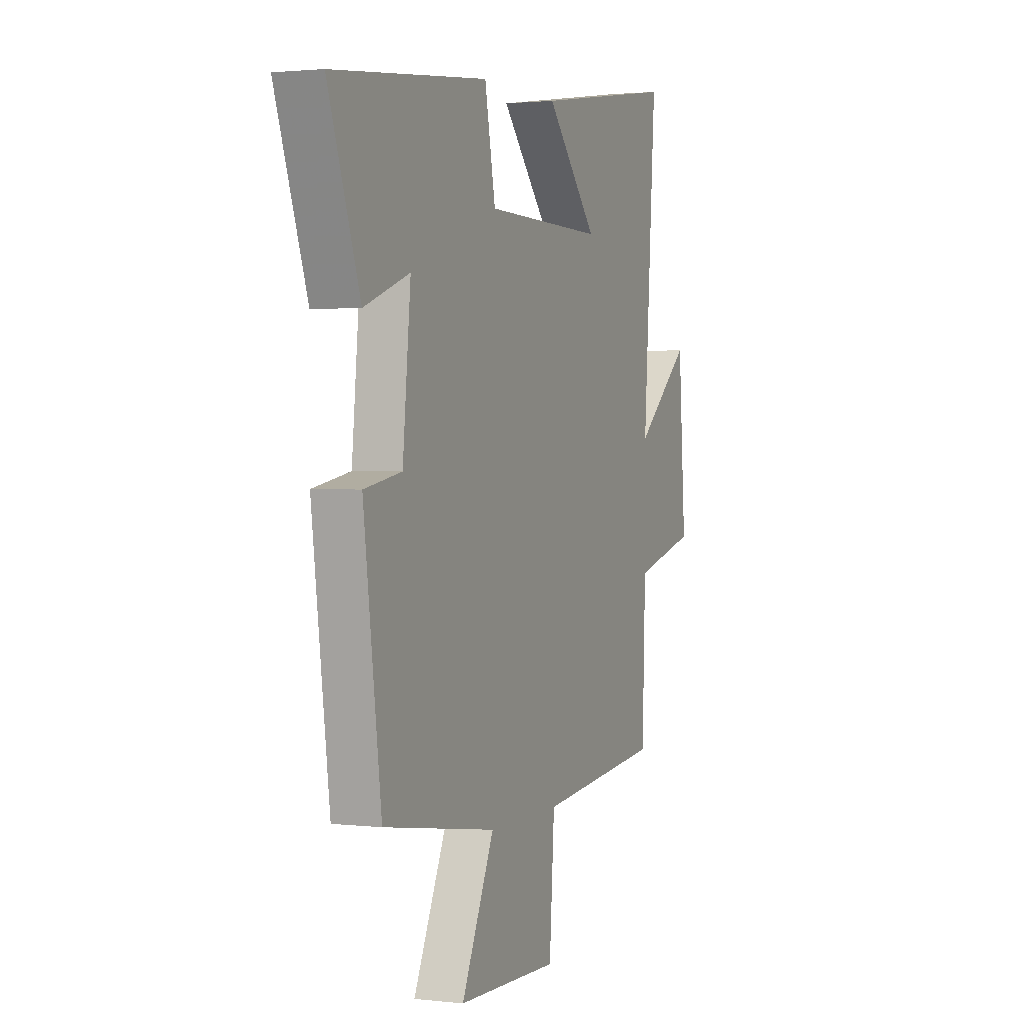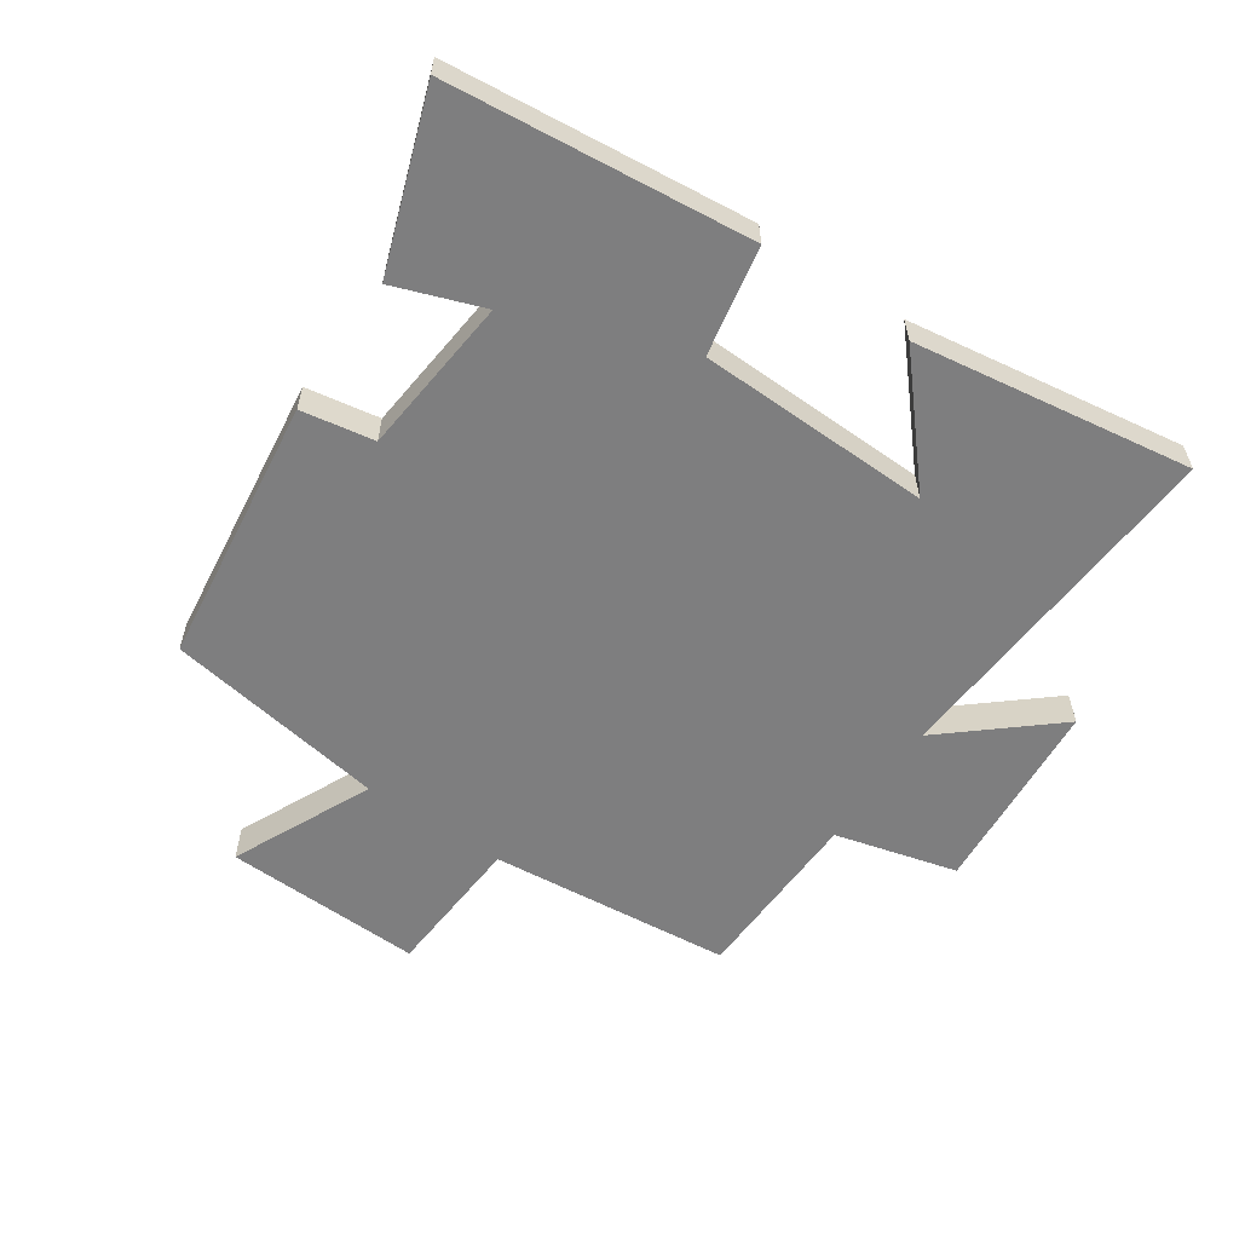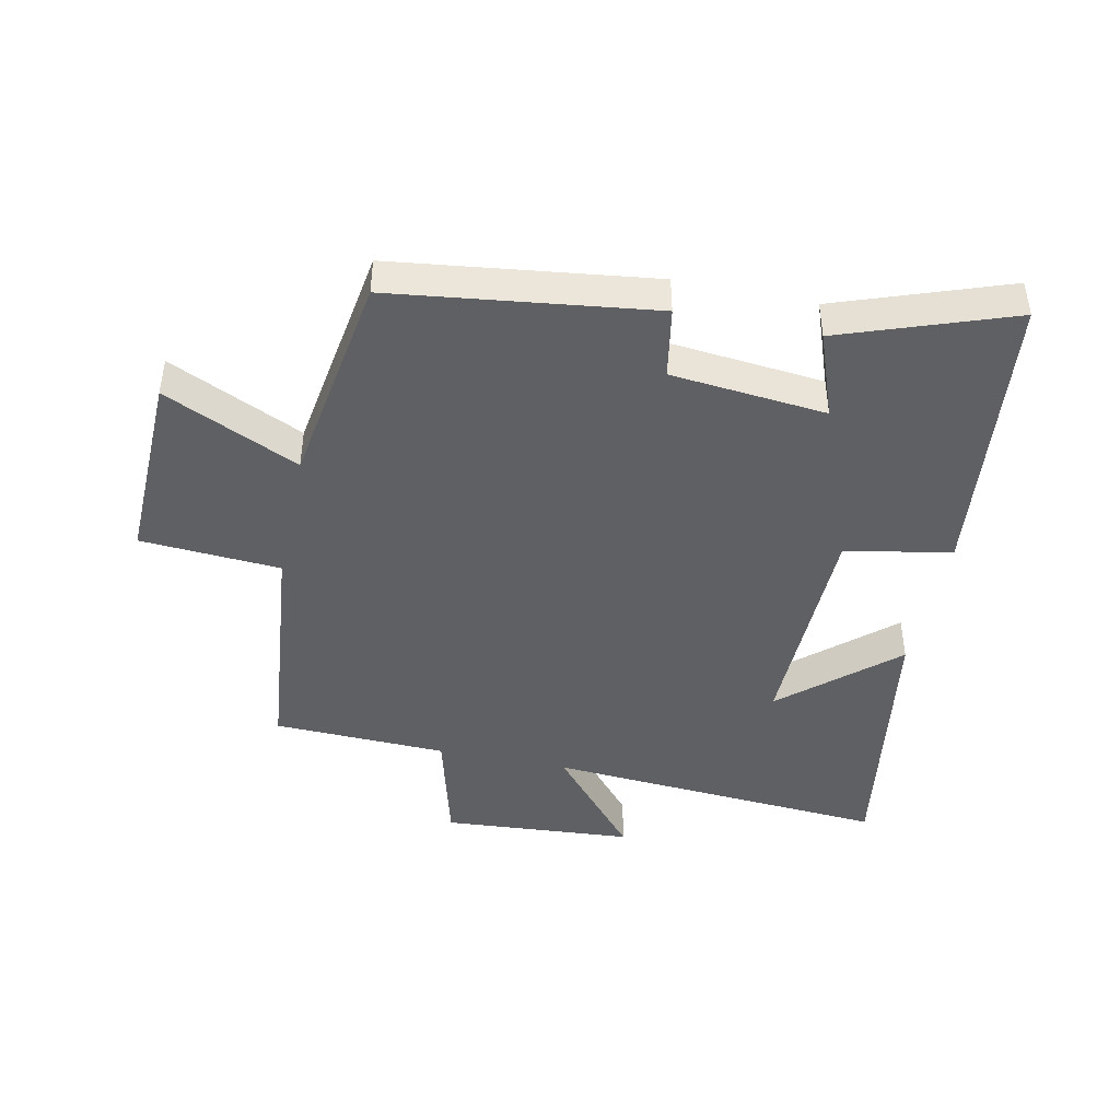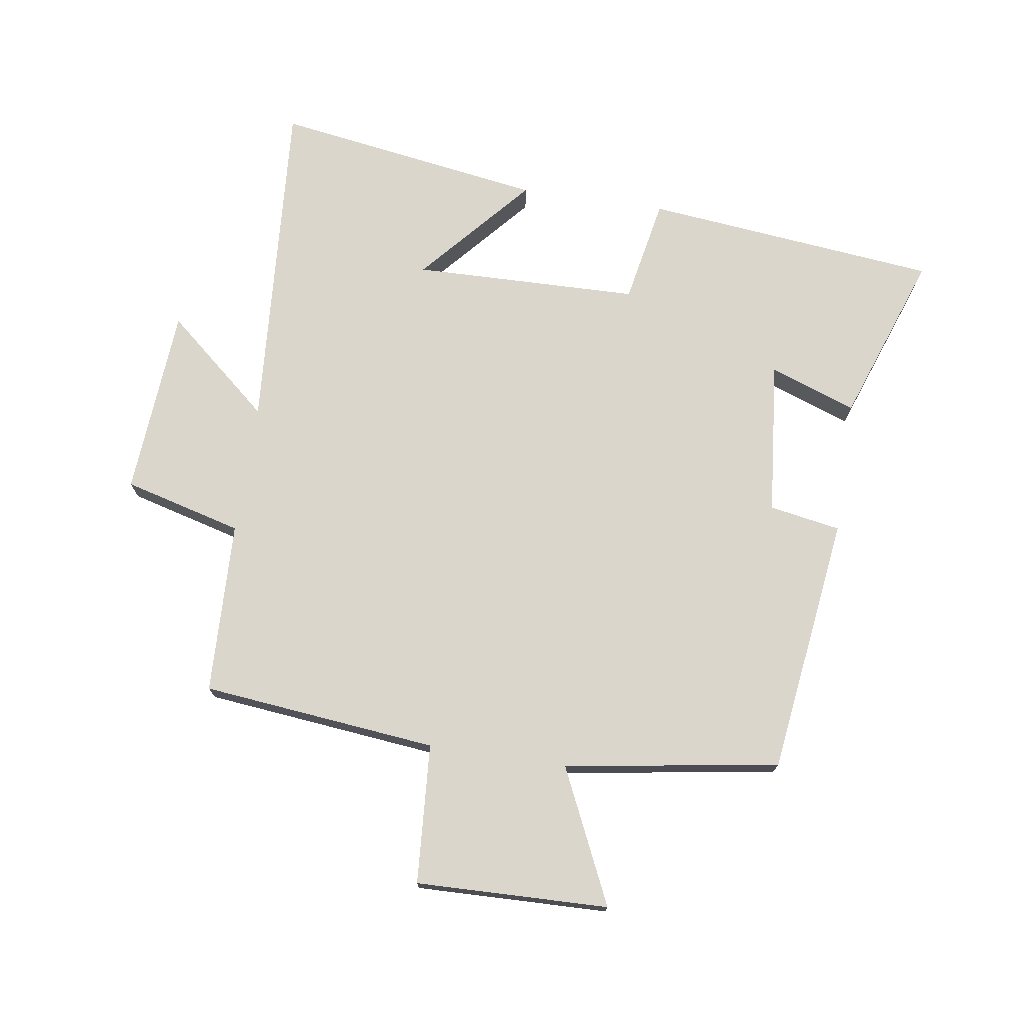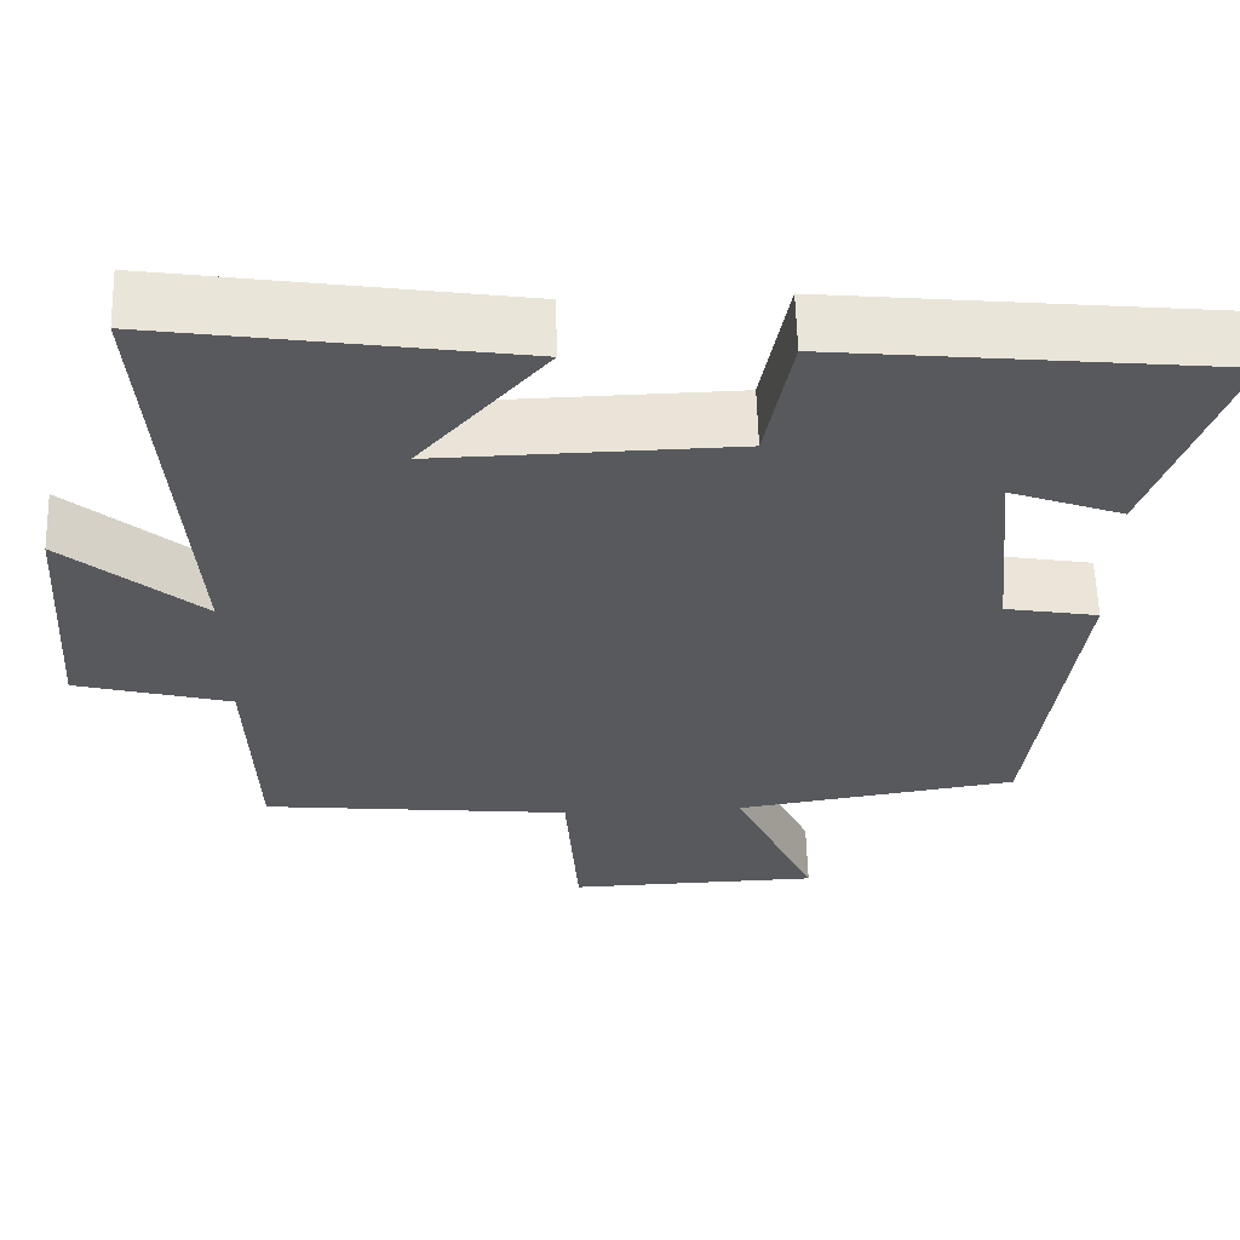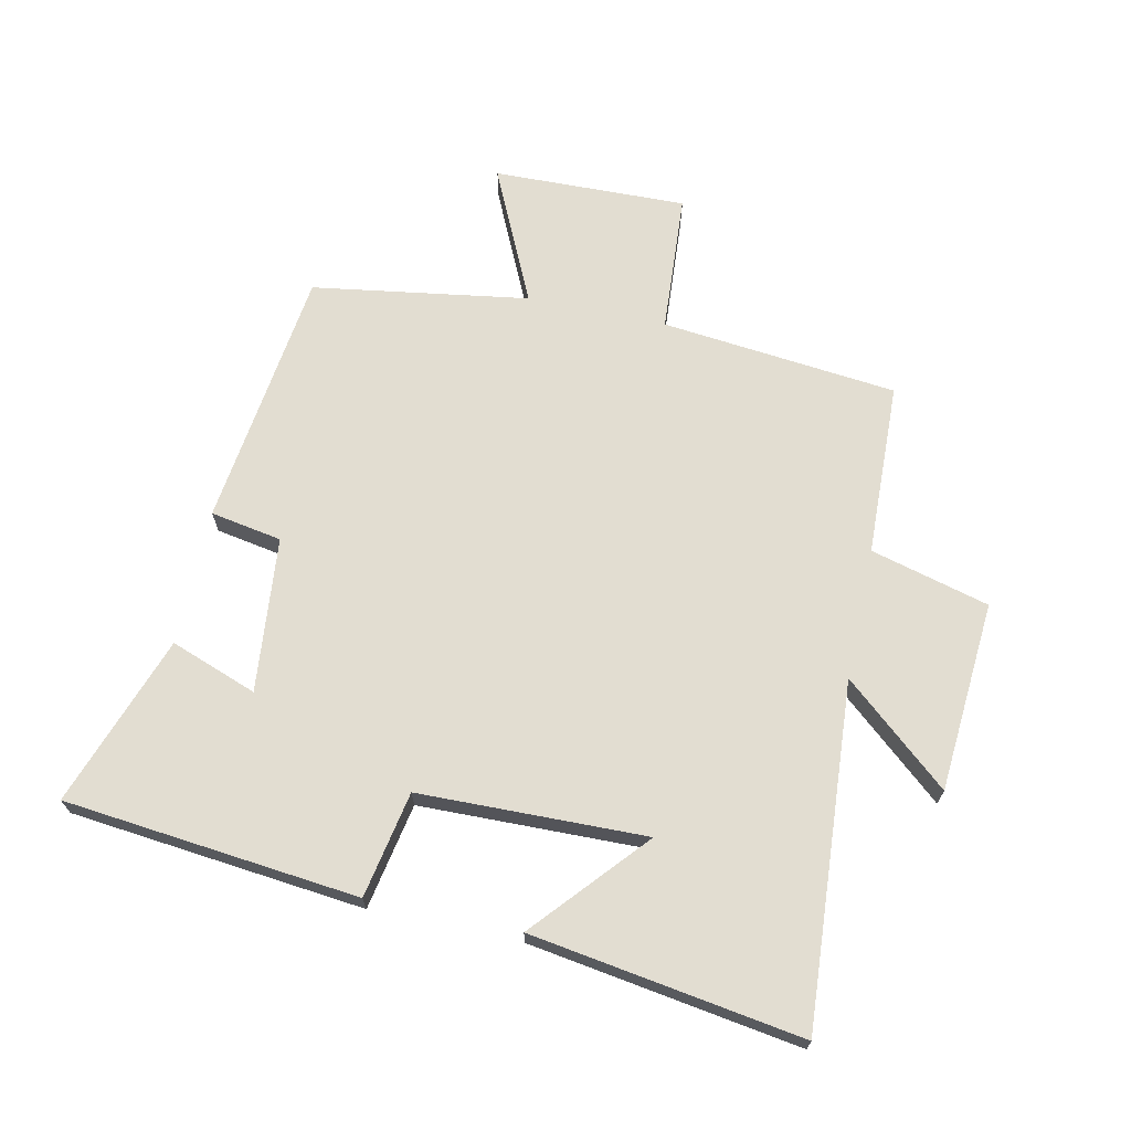
<metadata>
{"format":"obj","ext":"obj","renderer":"f3d","projection":"perspective","resolution":1024,"background":"white","views":[{"elev":1.8,"azim":-67.3,"up":"+Z"},{"elev":-59.5,"azim":-34.3,"up":"+Y"},{"elev":-44.4,"azim":-101.9,"up":"+Y"},{"elev":73.6,"azim":-171.4,"up":"+Y"},{"elev":59.8,"azim":178.3,"up":"+Z"},{"elev":68.5,"azim":12.1,"up":"+Y"}]}
</metadata>
<code>
v -0.596 0.07 0.451
v -0.129 0.07 0.5
v -0.097 0.07 0.332
v 0.263 0.07 0.324
v 0.109 0.07 0.5
v 0.538 0.07 0.566
v 0.5 0.07 0.024
v 0.666 0.07 0.166
v 0.688 0.07 -0.136
v 0.5 0.07 -0.186
v 0.491 0.07 -0.461
v 0.117 0.07 -0.5
v 0.102 0.07 -0.722
v -0.204 0.07 -0.714
v -0.105 0.07 -0.5
v -0.447 0.07 -0.447
v -0.5 0.07 -0.035
v -0.387 0.07 -0.015
v -0.363 0.07 0.231
v -0.5 0.07 0.181
v -0.596 0 0.451
v -0.129 0 0.5
v -0.097 0 0.332
v 0.263 0 0.324
v 0.109 0 0.5
v 0.538 0 0.566
v 0.5 0 0.024
v 0.666 0 0.166
v 0.688 0 -0.136
v 0.5 0 -0.186
v 0.491 0 -0.461
v 0.117 0 -0.5
v 0.102 0 -0.722
v -0.204 0 -0.714
v -0.105 0 -0.5
v -0.447 0 -0.447
v -0.5 0 -0.035
v -0.387 0 -0.015
v -0.363 0 0.231
v -0.5 0 0.181
f 19 20 1 2
f 18 19 2 3
f 15 16 17 18
f 15 18 3 4
f 12 13 14 15
f 10 11 12 15
f 10 15 4
f 7 8 9 10
f 7 10 4
f 6 7 4
f 4 5 6
f 22 21 40 39
f 23 22 39 38
f 38 37 36 35
f 24 23 38 35
f 35 34 33 32
f 35 32 31 30
f 24 35 30
f 30 29 28 27
f 24 30 27
f 24 27 26
f 26 25 24
f 1 21 22 2
f 2 22 23 3
f 3 23 24 4
f 4 24 25 5
f 5 25 26 6
f 6 26 27 7
f 7 27 28 8
f 8 28 29 9
f 9 29 30 10
f 10 30 31 11
f 11 31 32 12
f 12 32 33 13
f 13 33 34 14
f 14 34 35 15
f 15 35 36 16
f 16 36 37 17
f 17 37 38 18
f 18 38 39 19
f 19 39 40 20
f 20 40 21 1

</code>
